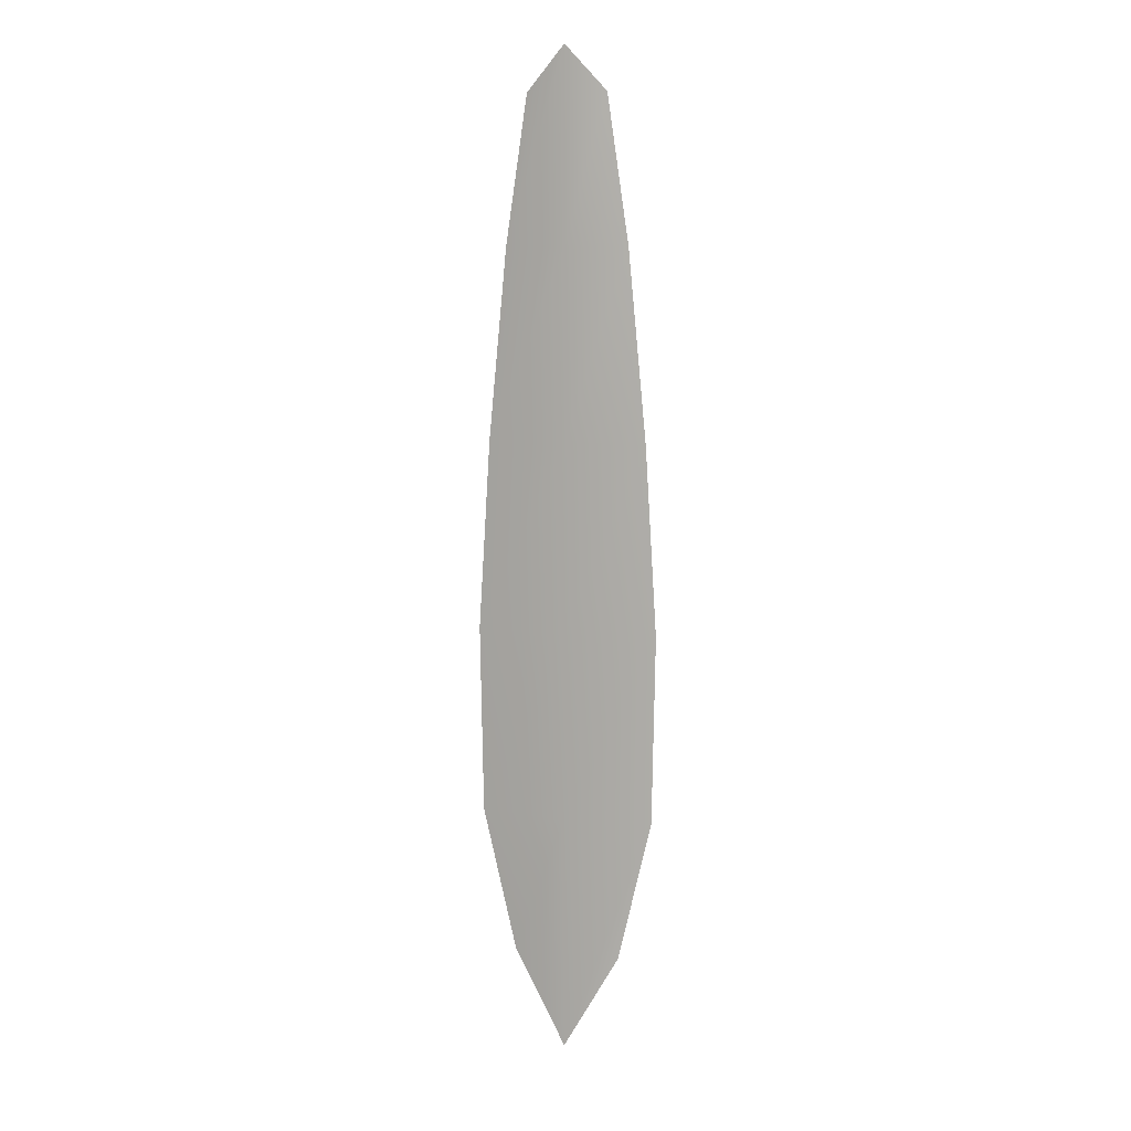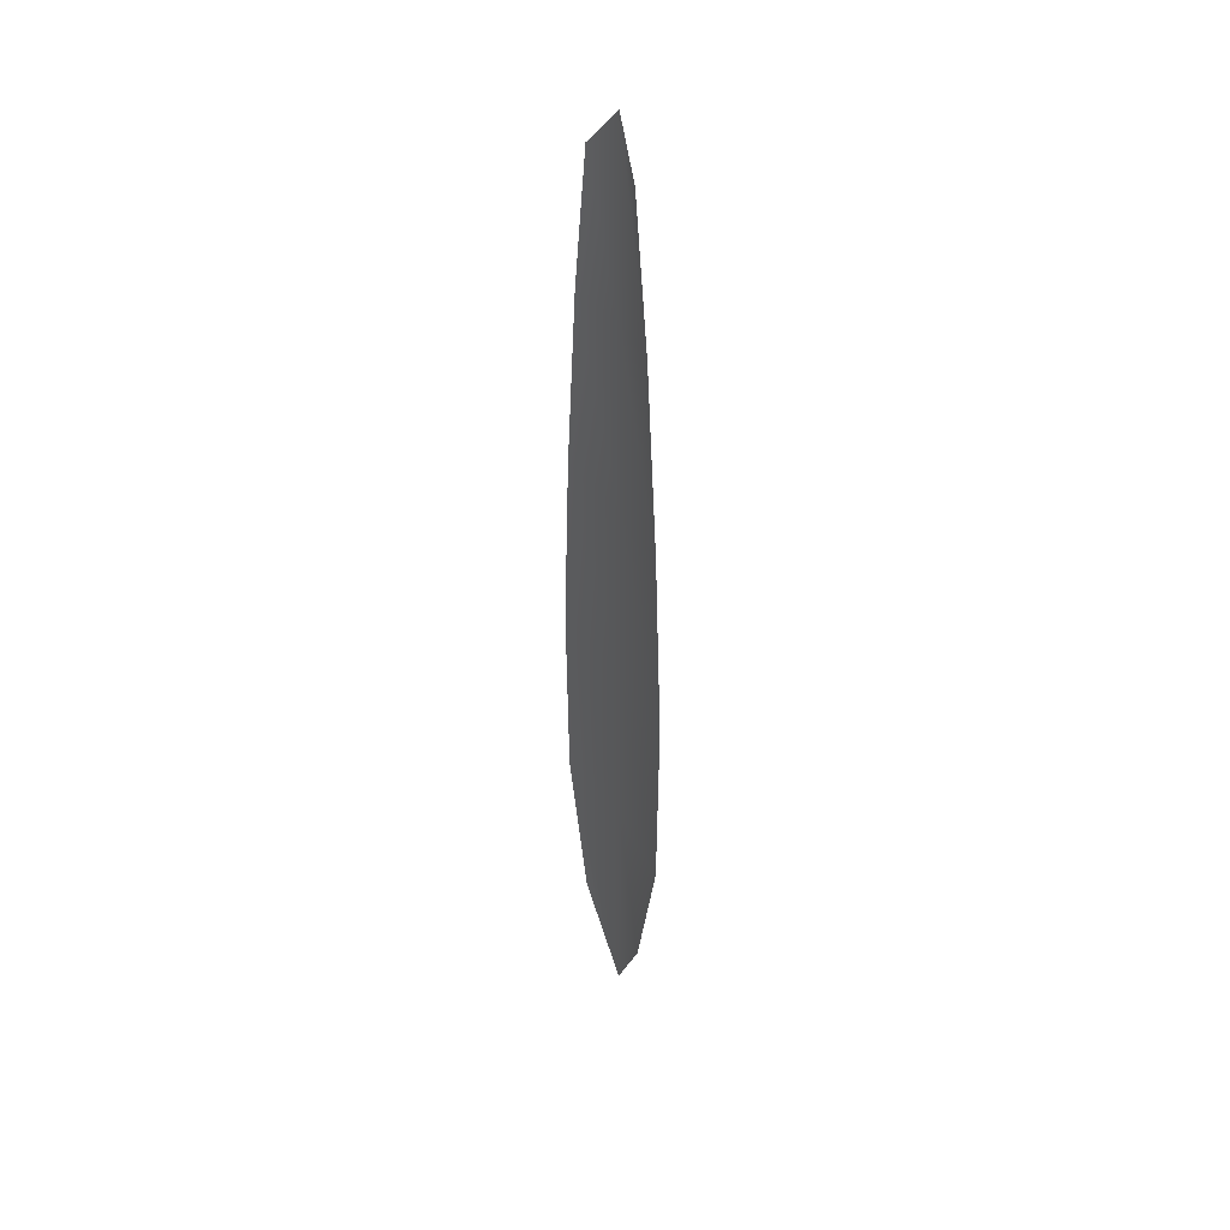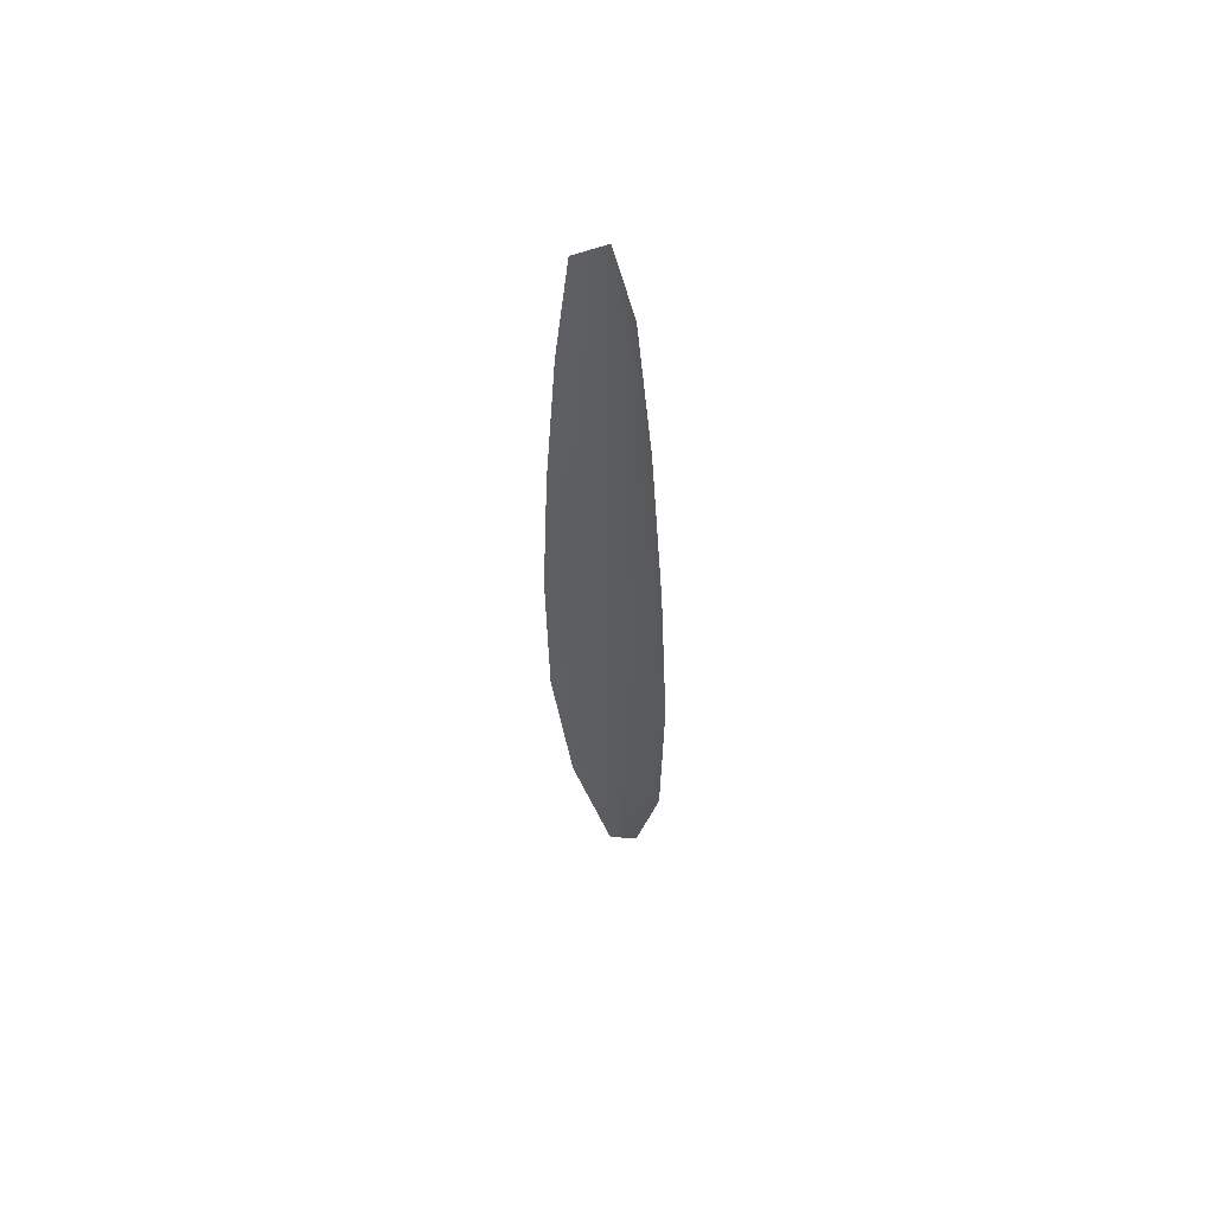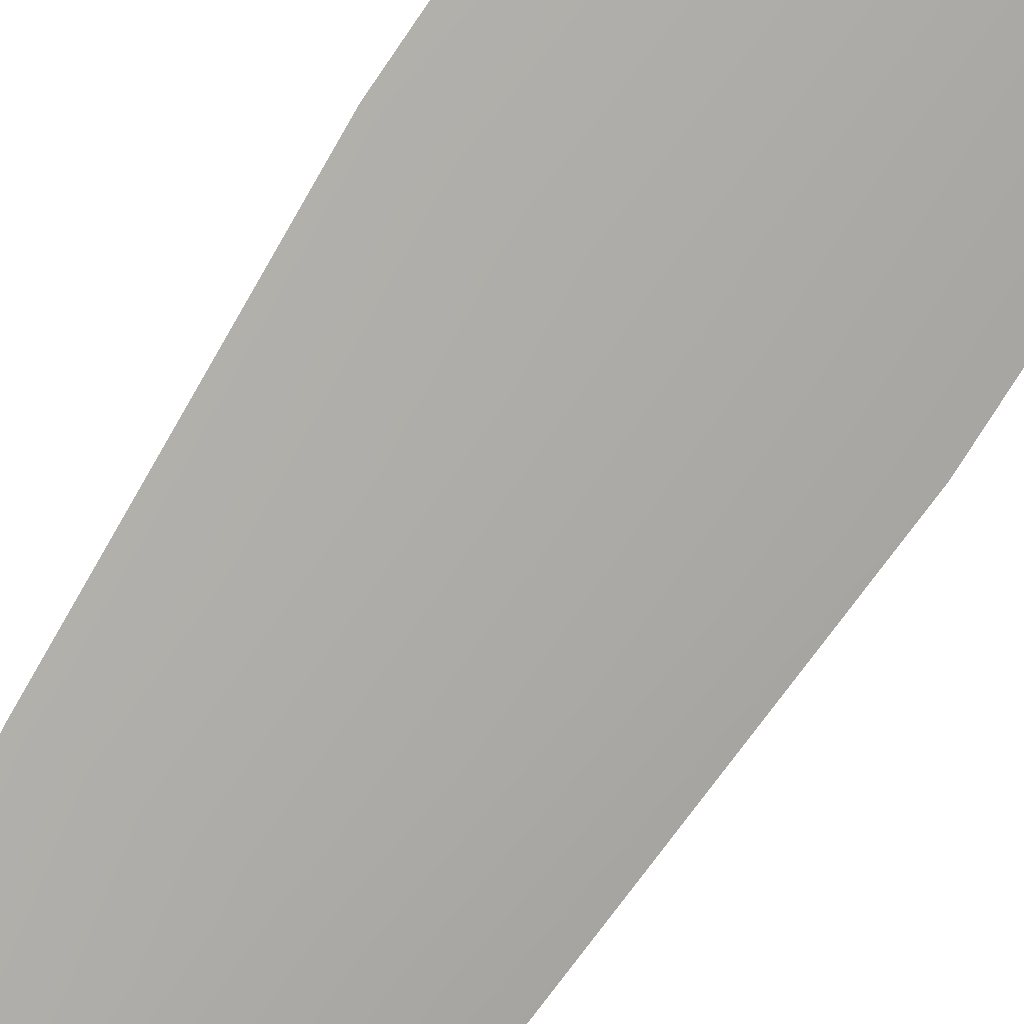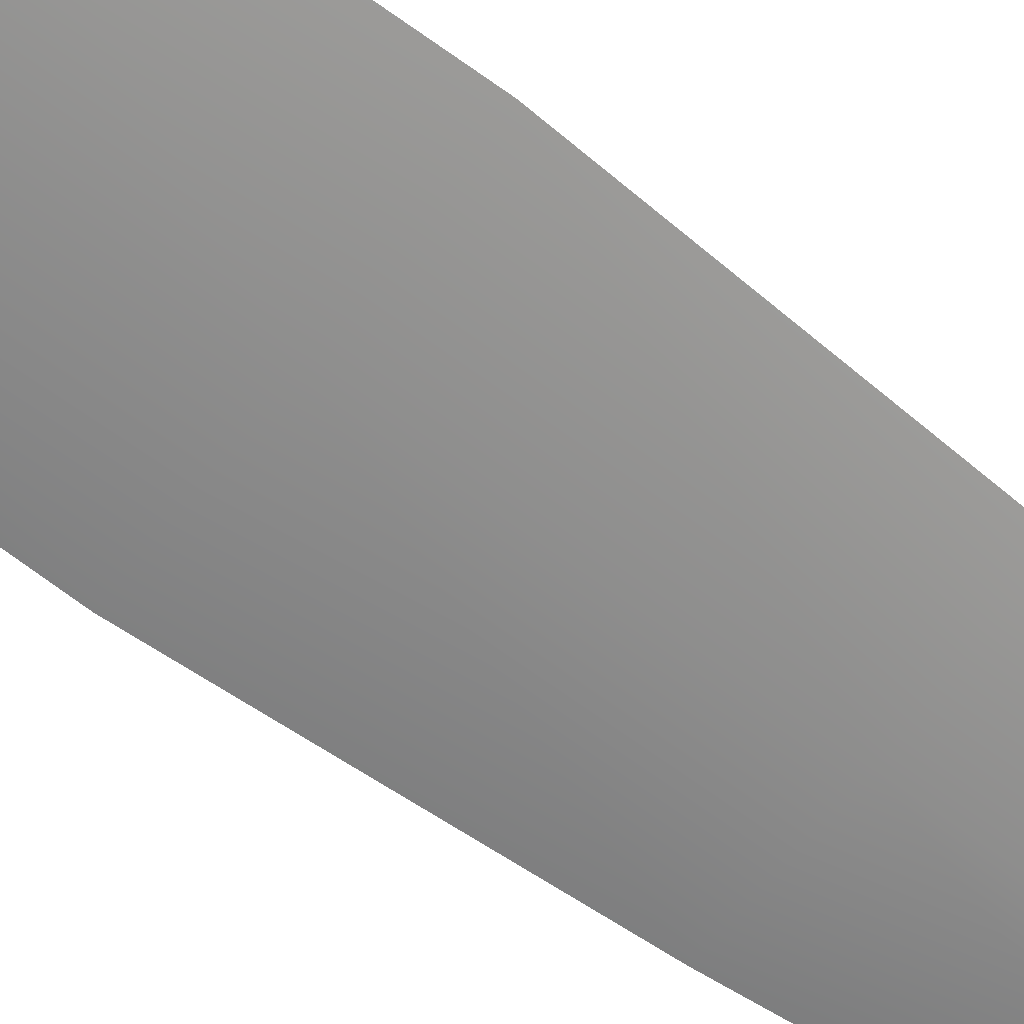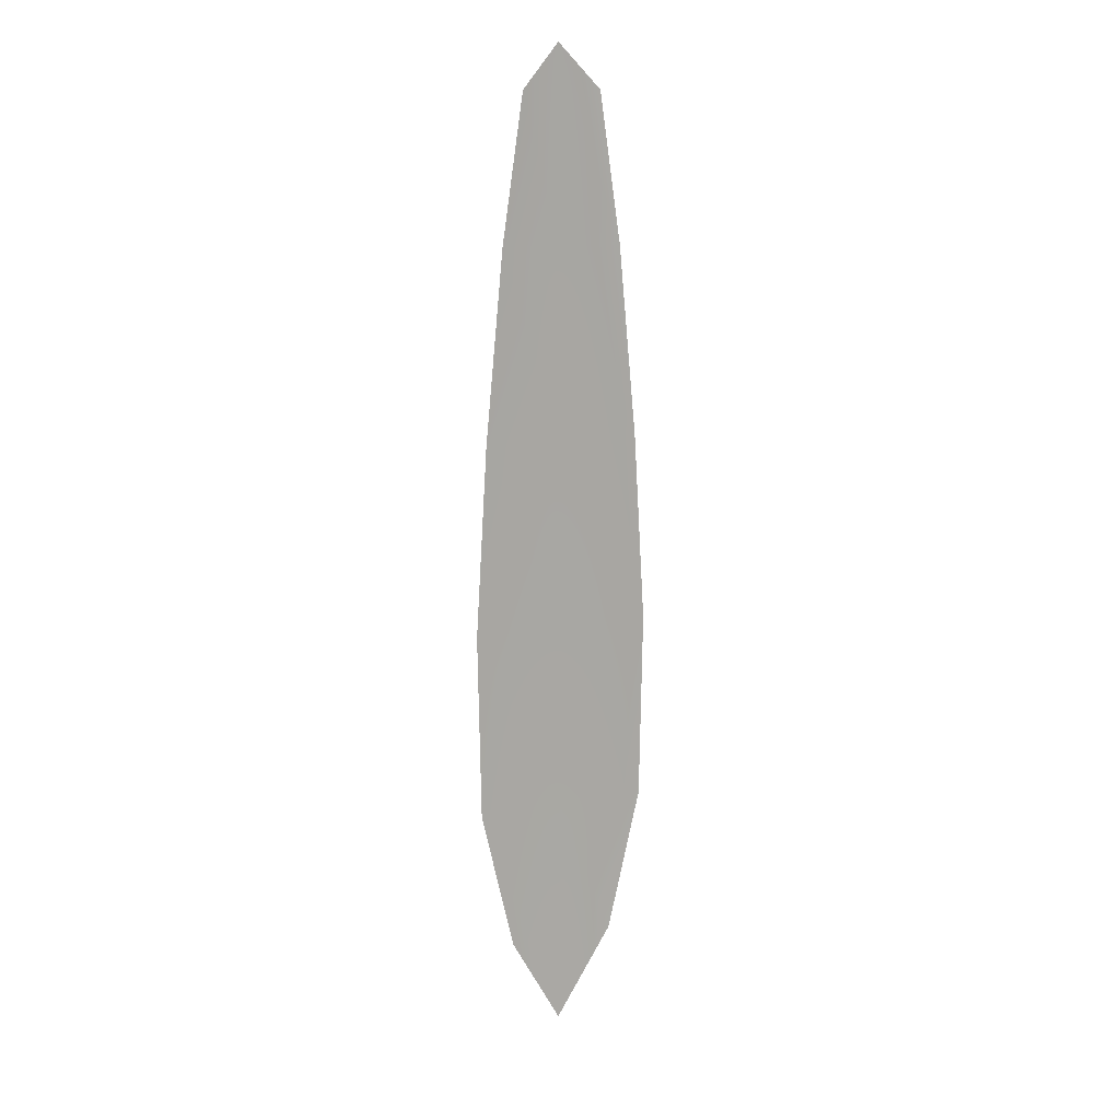
<metadata>
{"format":"obj","ext":"obj","renderer":"f3d","projection":"perspective","resolution":1024,"background":"white","views":[{"elev":9.9,"azim":-163.1,"up":"+Y"},{"elev":40.0,"azim":61.3,"up":"+Y"},{"elev":58.7,"azim":51.1,"up":"+Y"},{"elev":-76.6,"azim":-33.1,"up":"+Z"},{"elev":-64.9,"azim":52.6,"up":"+Z"},{"elev":14.1,"azim":-24.4,"up":"+Y"}]}
</metadata>
<code>
o feather_flight_secondary_025
v 0.05488 0.1037 0.02253
v 0.0526 0.1037 0.02253
v 0.05529 0.07927 0.02251
v 0.05219 0.07927 0.02251
v 0.05374 0.105 0.02229
v 0.05374 0.07653 0.02227
v 0.0555 0.0996 0.02252
v 0.05602 0.09421 0.02252
v 0.05635 0.08881 0.02252
v 0.05625 0.08342 0.02251
v 0.05122 0.08342 0.02251
v 0.05113 0.08881 0.02252
v 0.05146 0.09421 0.02252
v 0.05198 0.0996 0.02252
v 0.05374 0.0996 0.02229
v 0.05374 0.09421 0.02228
v 0.05374 0.08881 0.02228
v 0.05374 0.08342 0.02228
f 18 10 3 6
f 11 18 6 4
f 5 1 7 15
f 15 7 8 16
f 16 8 9 17
f 17 9 10 18
f 2 5 15 14
f 14 15 16 13
f 13 16 17 12
f 12 17 18 11

</code>
